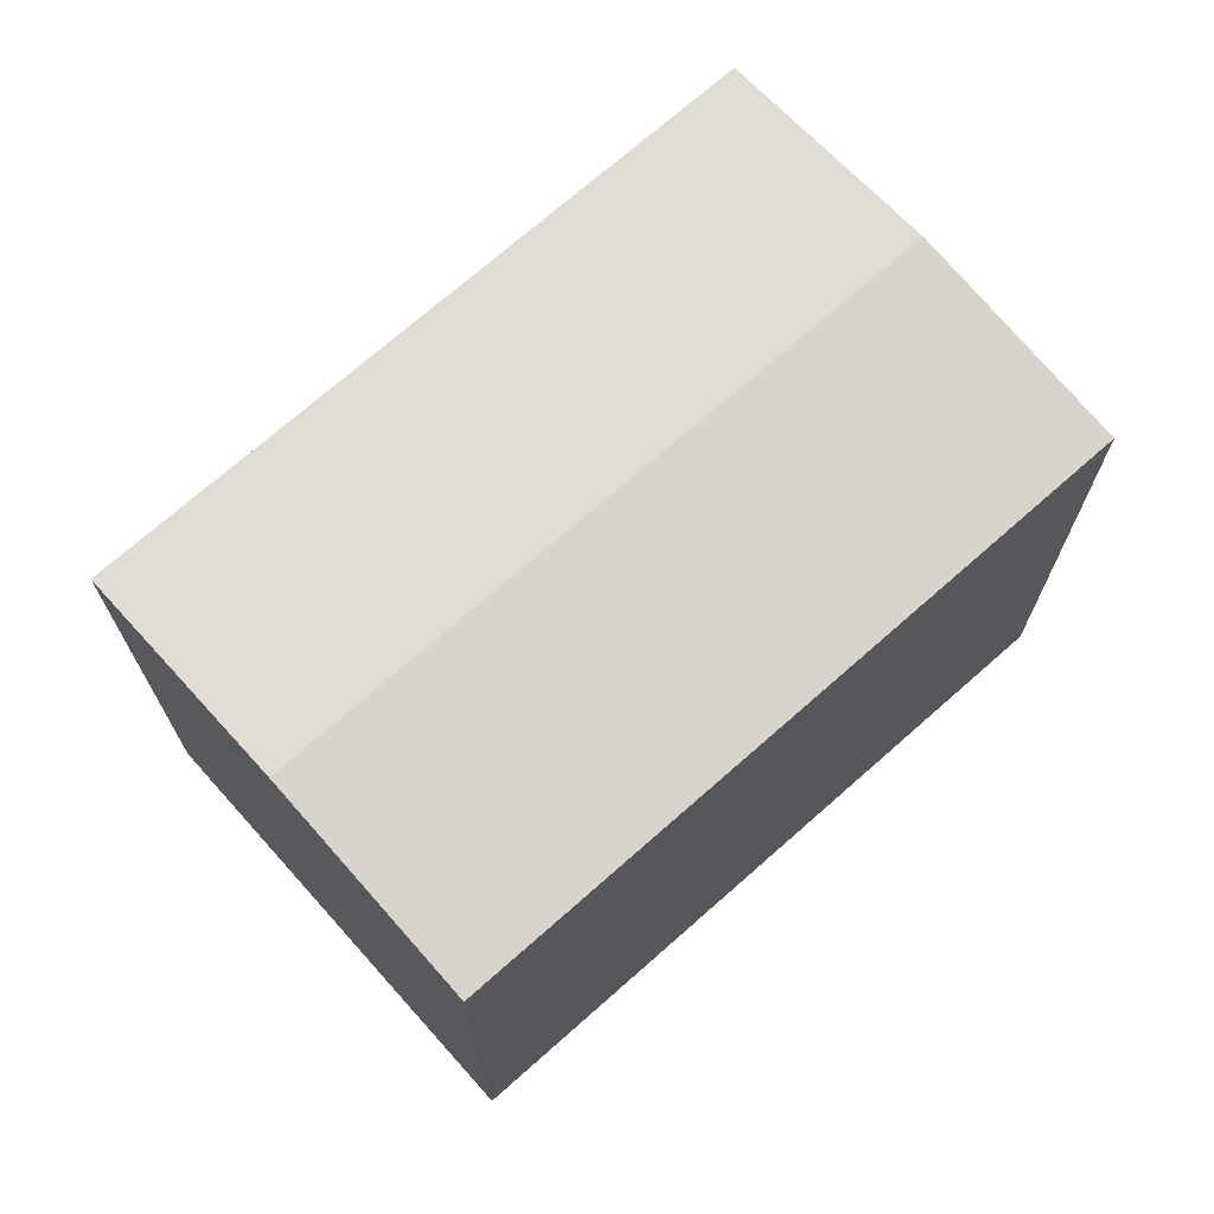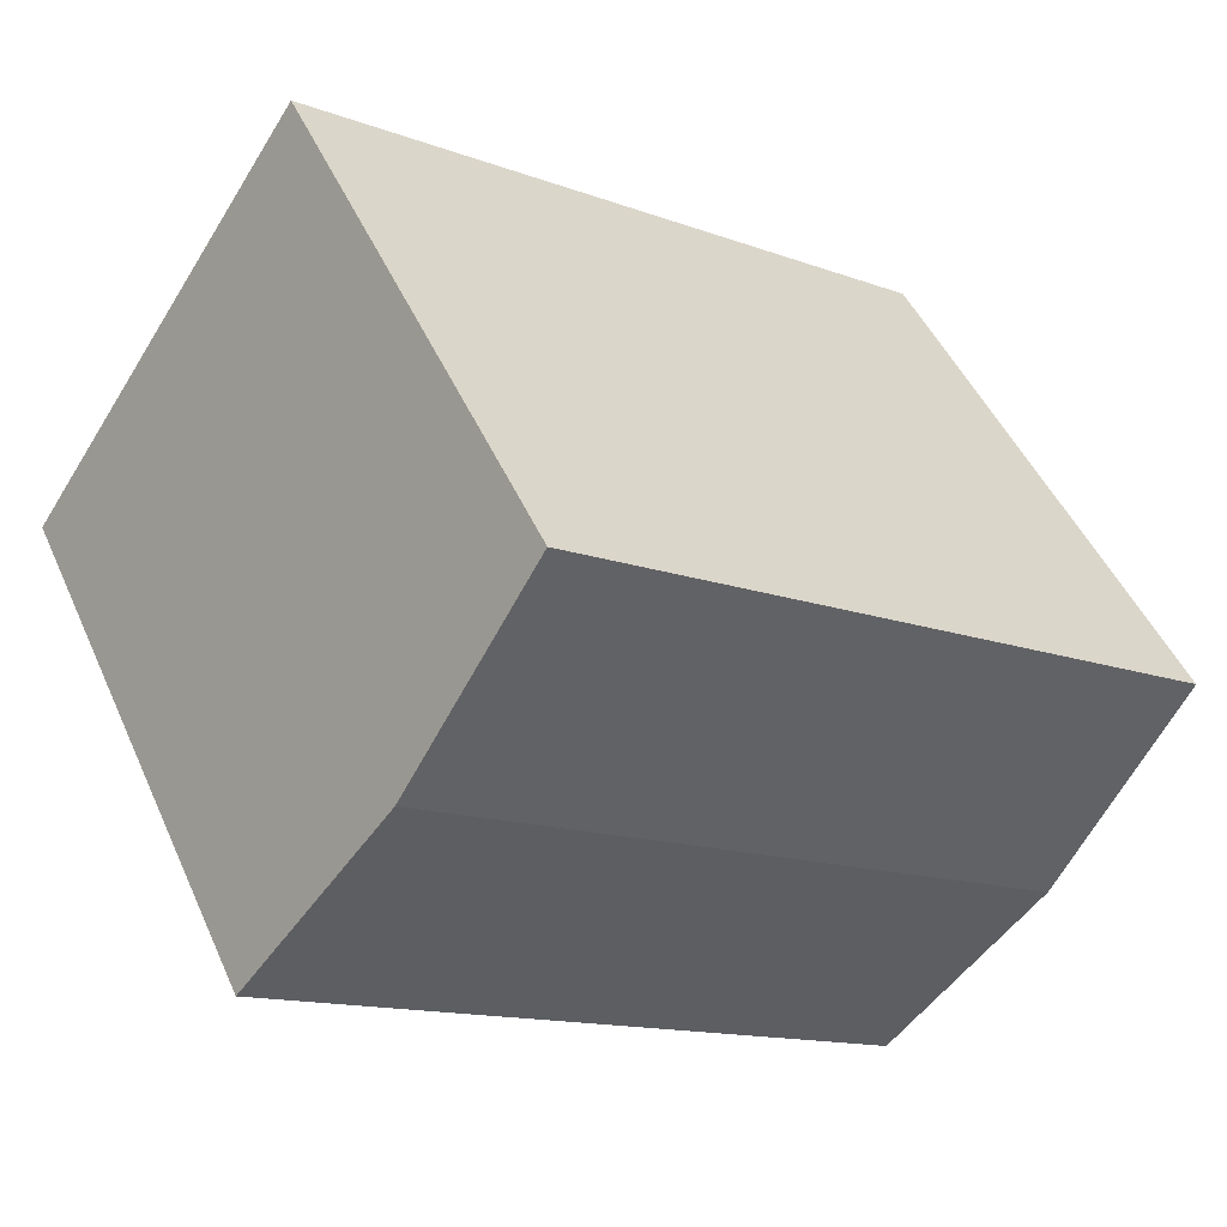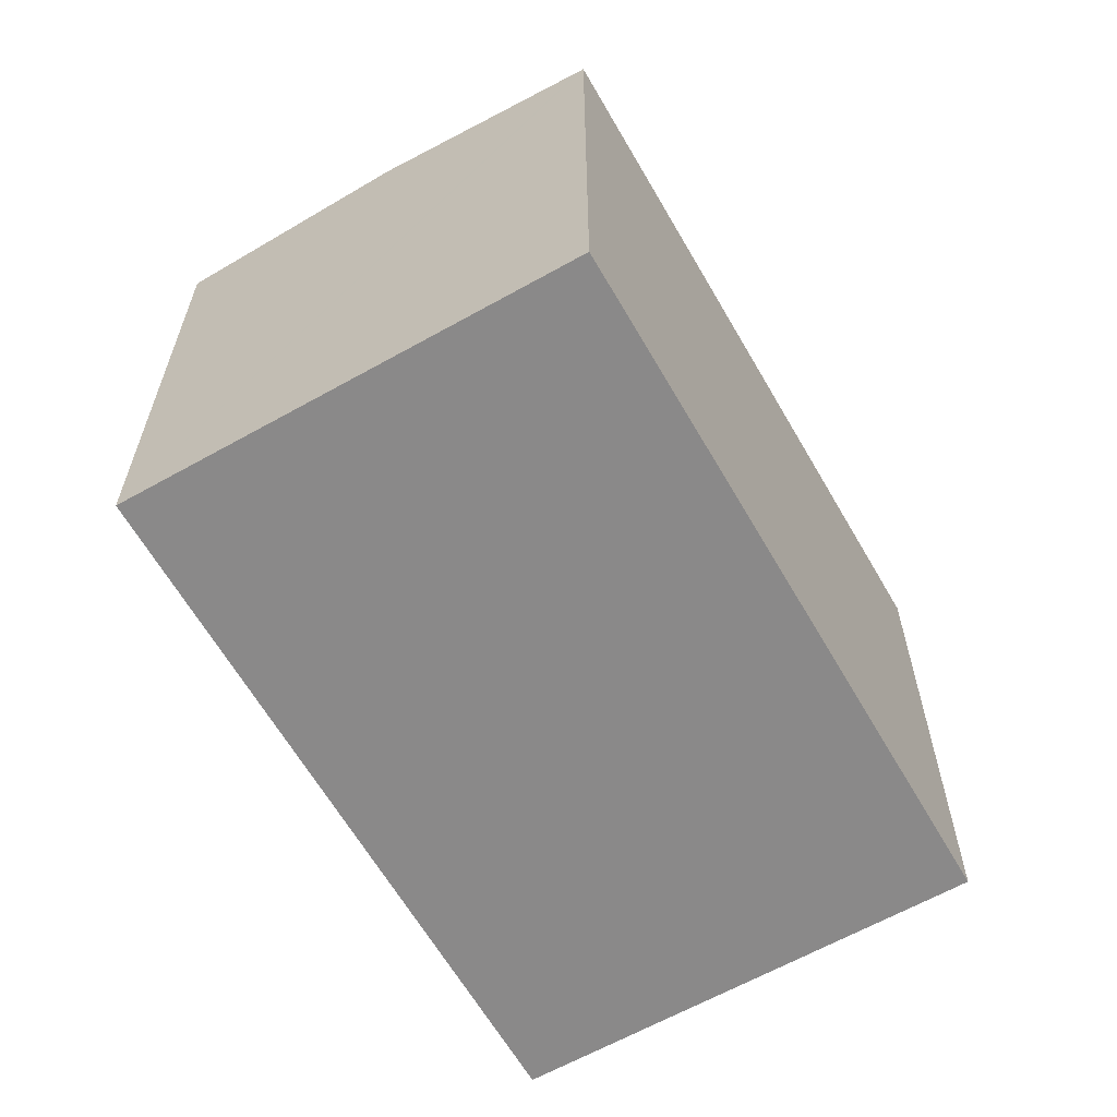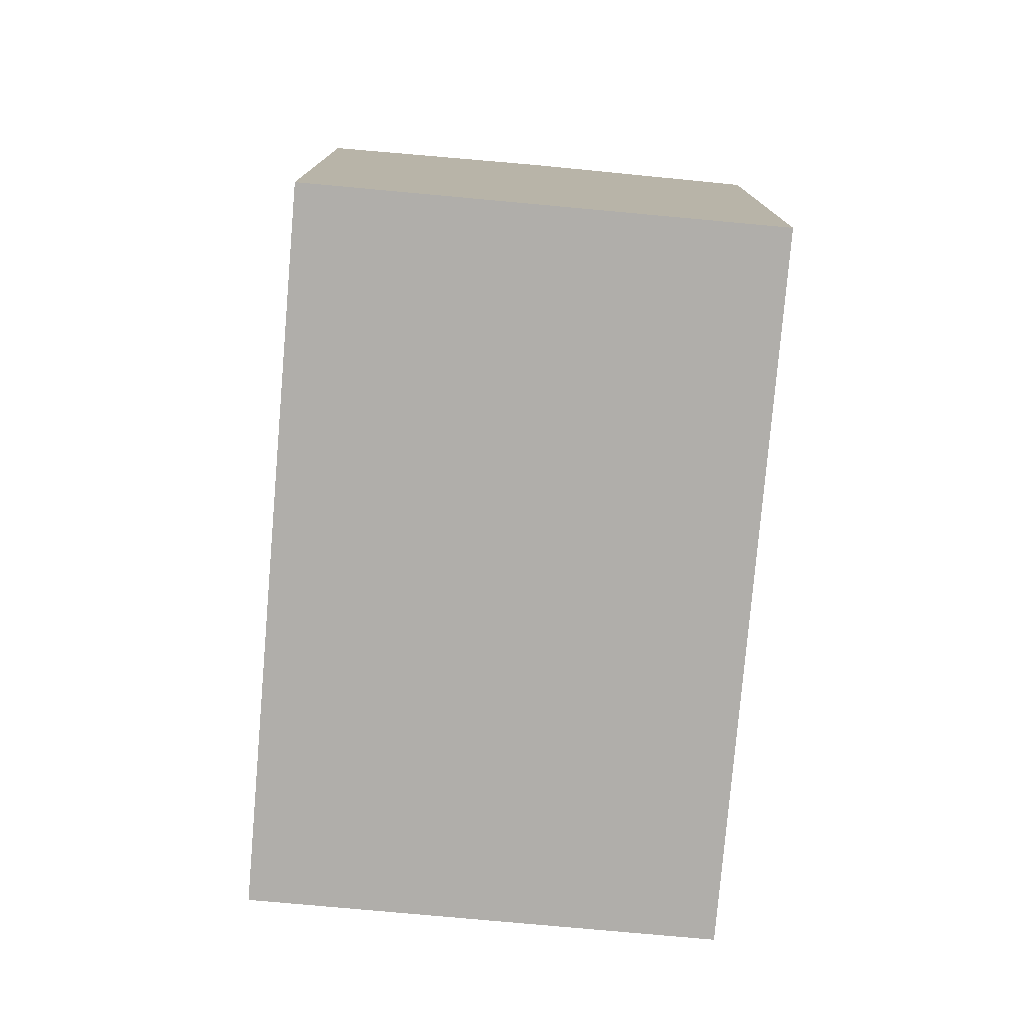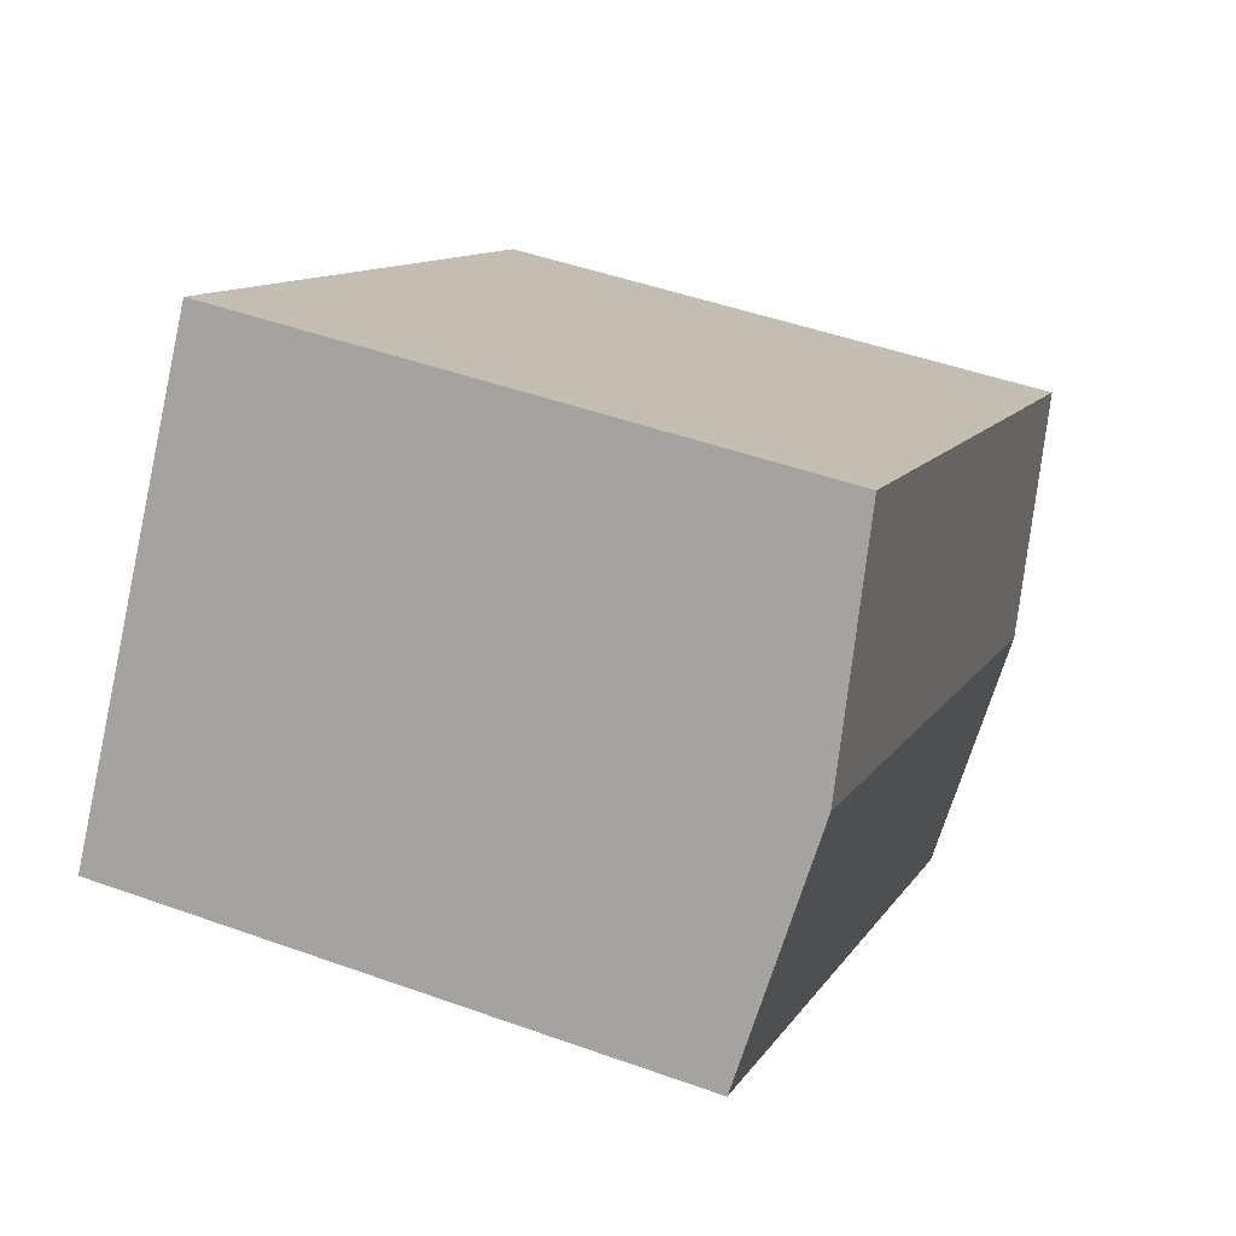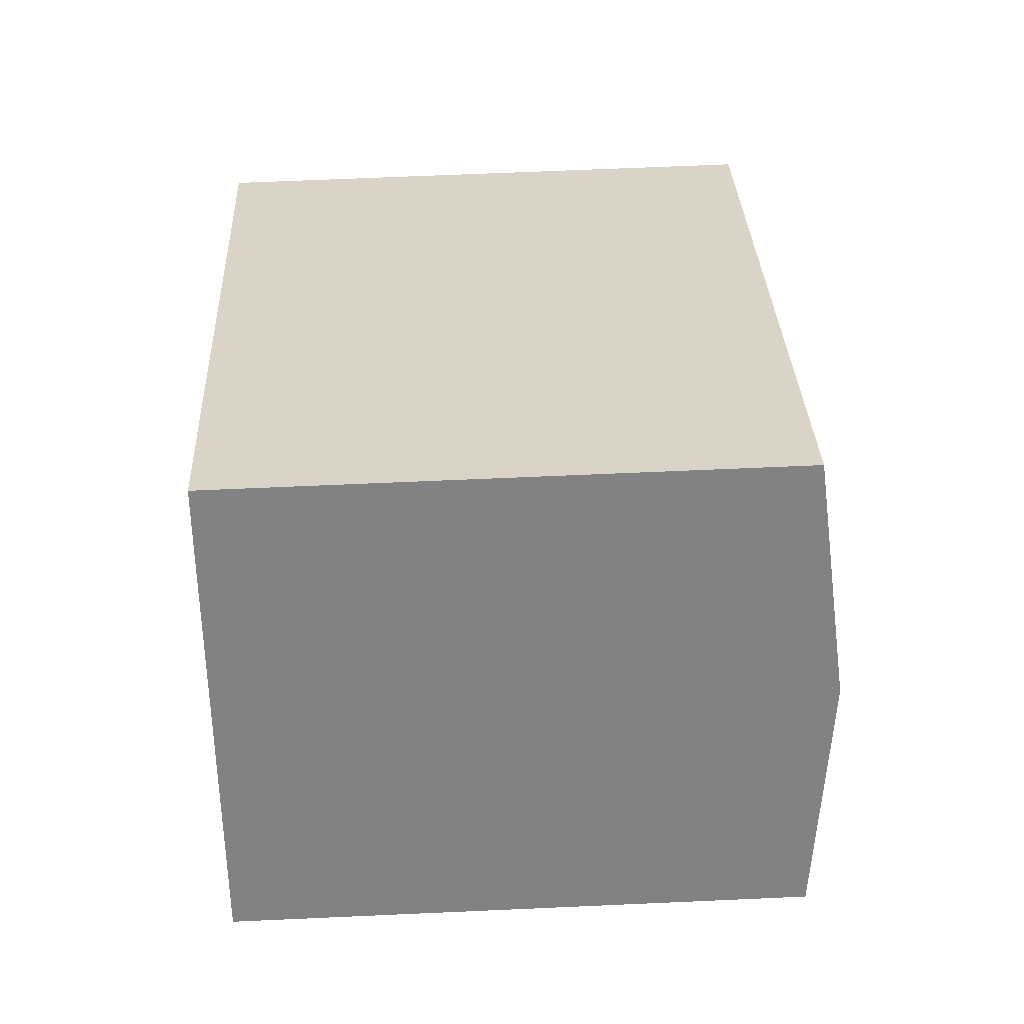
<metadata>
{"format":"obj","ext":"obj","renderer":"f3d","projection":"perspective","resolution":1024,"background":"white","views":[{"elev":71.7,"azim":-76.2,"up":"+Y"},{"elev":47.3,"azim":156.8,"up":"+Z"},{"elev":-63.3,"azim":-94.8,"up":"+Y"},{"elev":-77.7,"azim":50.4,"up":"+Y"},{"elev":47.0,"azim":112.2,"up":"+Z"},{"elev":63.9,"azim":87.4,"up":"+Z"}]}
</metadata>
<code>
v  3.514 15.13 -5.136
v  15.62 14.5 10.83
v  19.13 15.13 5.69
v  9.985 14.5 6.923
v  0.068 14.52 -0.099
v  0 14.5 8.881e-16
v  7.027 14.5 -10.27
v  19.69 15.03 4.873
v  22.64 14.5 0.551
v  0 0 0
v  9.985 -4.239e-16 6.923
v  15.62 -6.629e-16 10.83
v  19.69 -2.984e-16 4.873
v  22.64 -3.374e-17 0.551
v  19.13 -3.484e-16 5.69
v  7.027 6.289e-16 -10.27
v  3.514 3.145e-16 -5.136
v  0.068 6.062e-18 -0.099
g defaultobject
f 1 2 3
f 2 1 4
f 4 1 5
f 4 5 6
f 7 8 9
f 8 7 3
f 3 7 1
f 10 4 6
f 4 10 2
f 2 10 11
f 2 11 12
f 12 3 2
f 3 12 8
f 8 12 9
f 9 12 13
f 9 13 14
f 13 12 15
f 9 16 7
f 16 9 14
f 16 1 7
f 1 16 5
f 5 16 6
f 6 16 10
f 10 16 17
f 10 17 18
f 11 15 12
f 15 11 13
f 13 11 14
f 14 11 16
f 16 11 17
f 17 11 18
f 18 11 10

</code>
